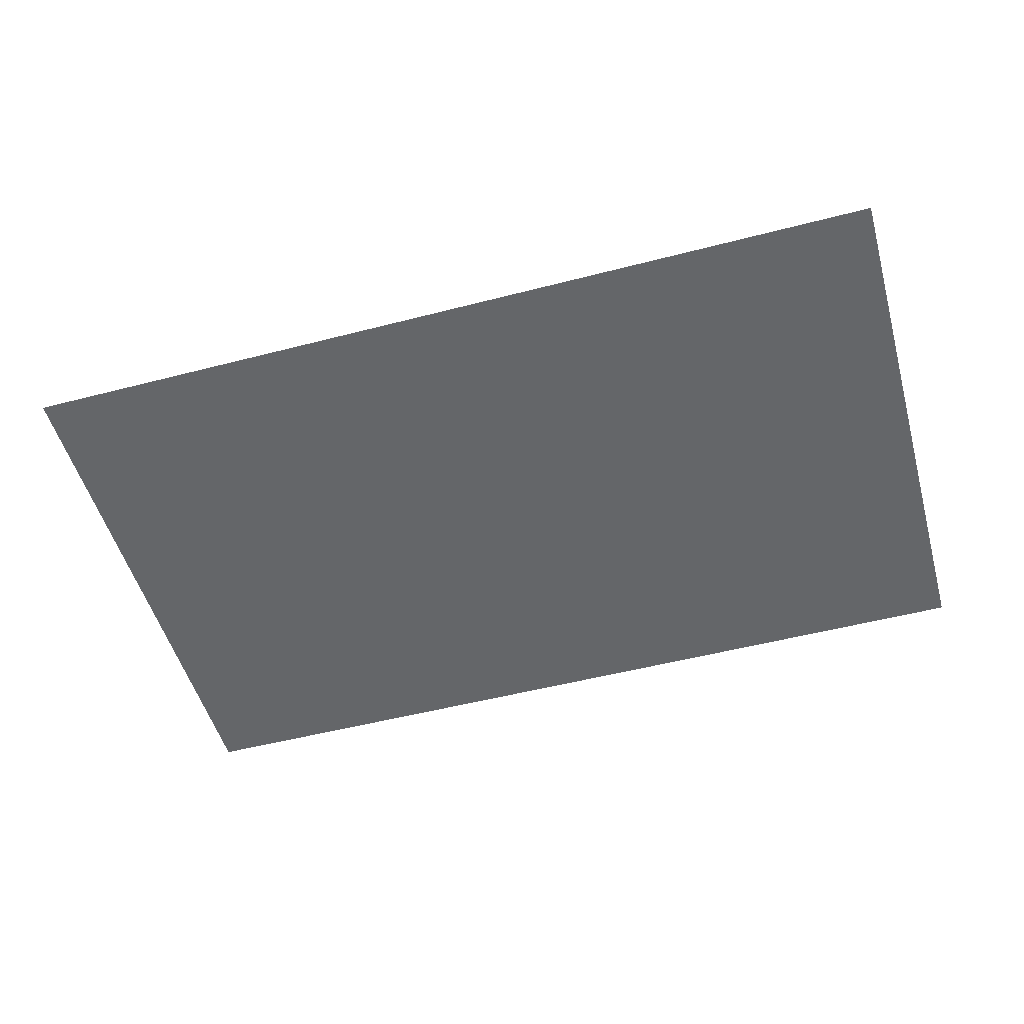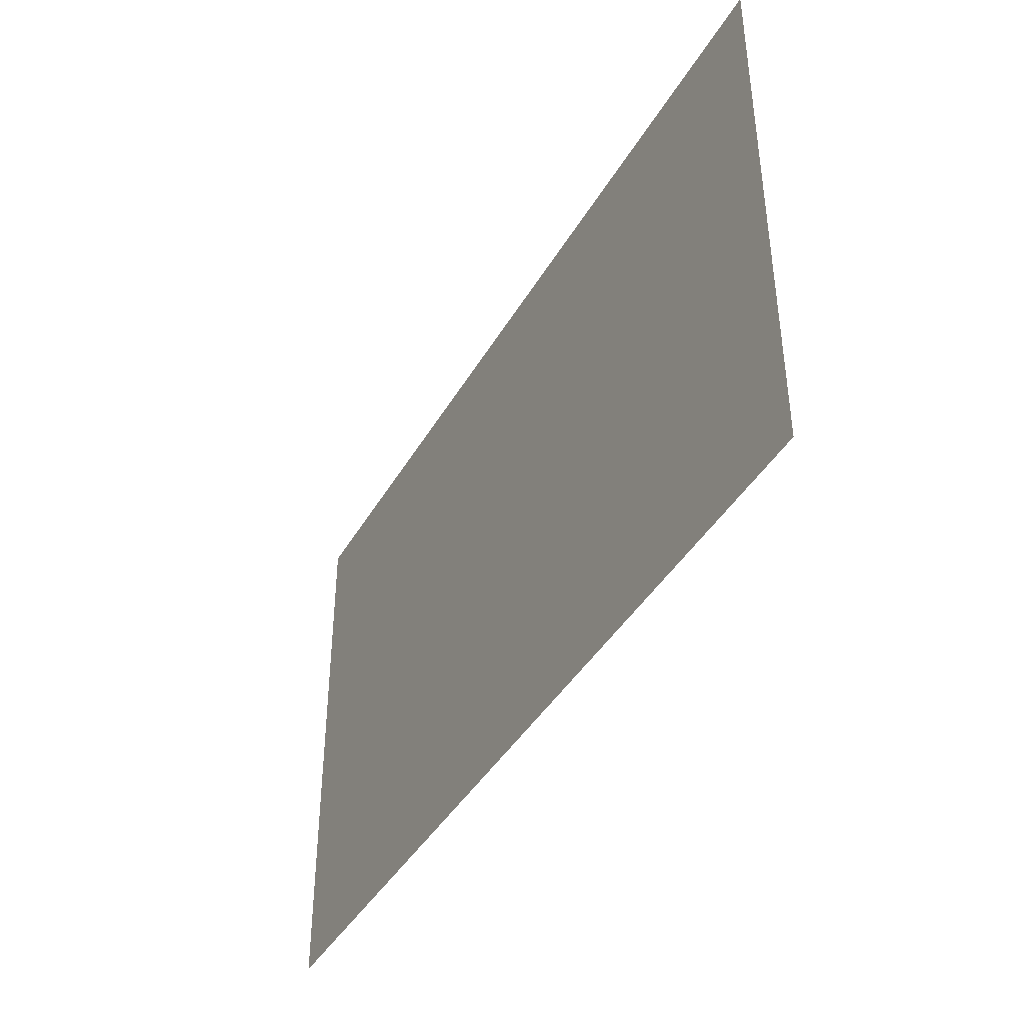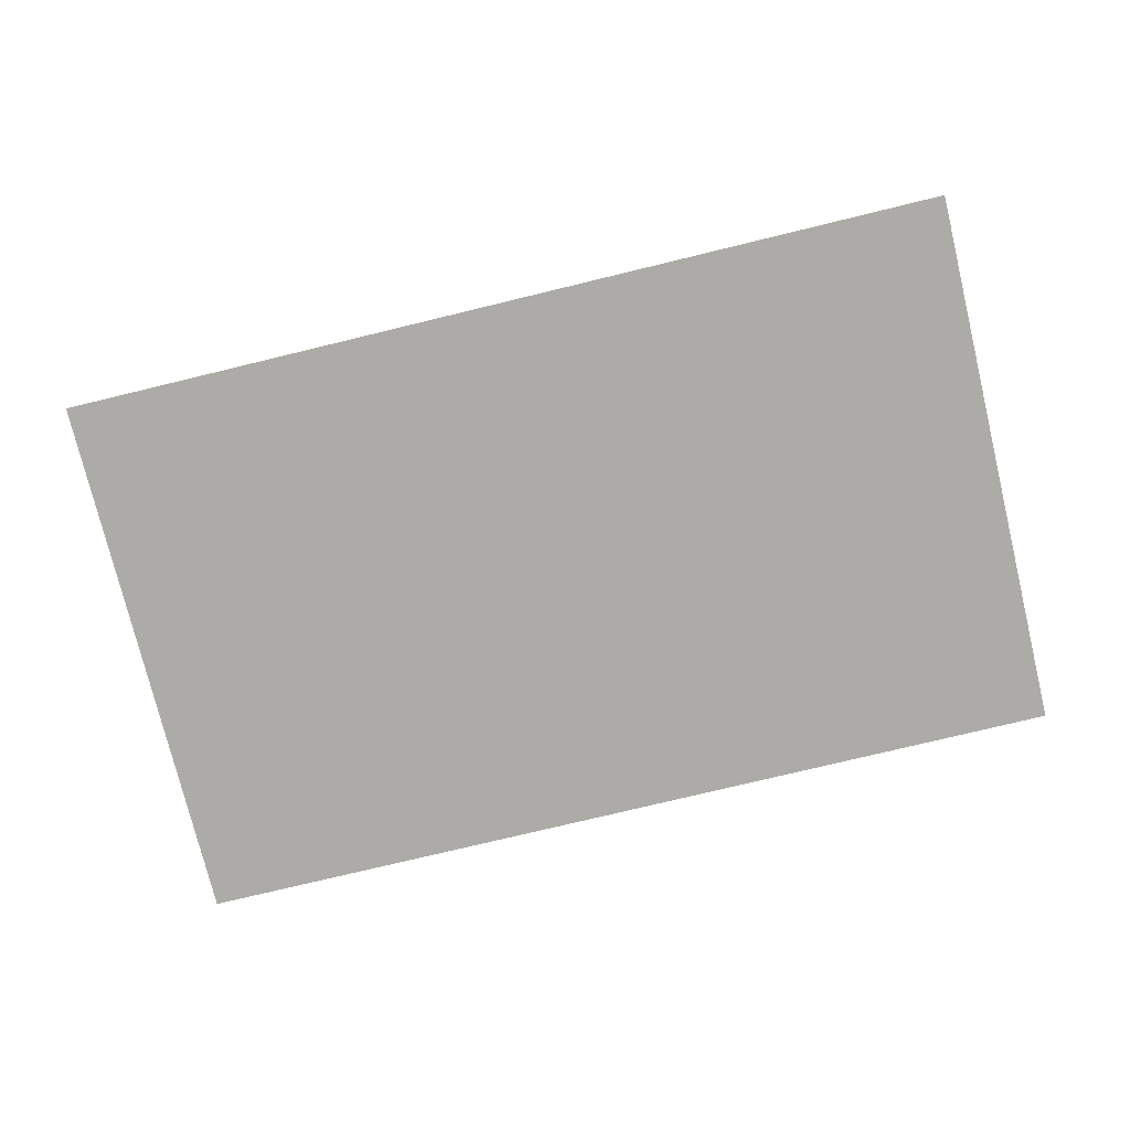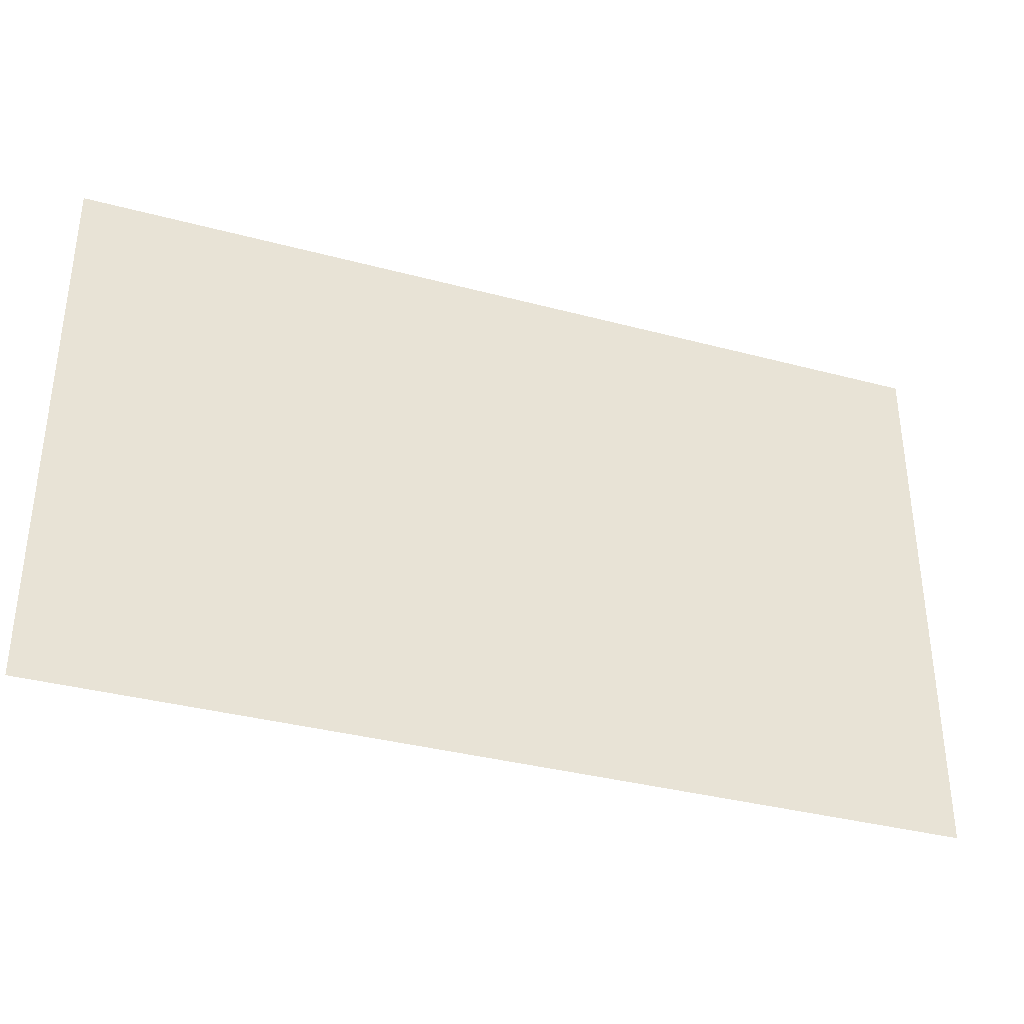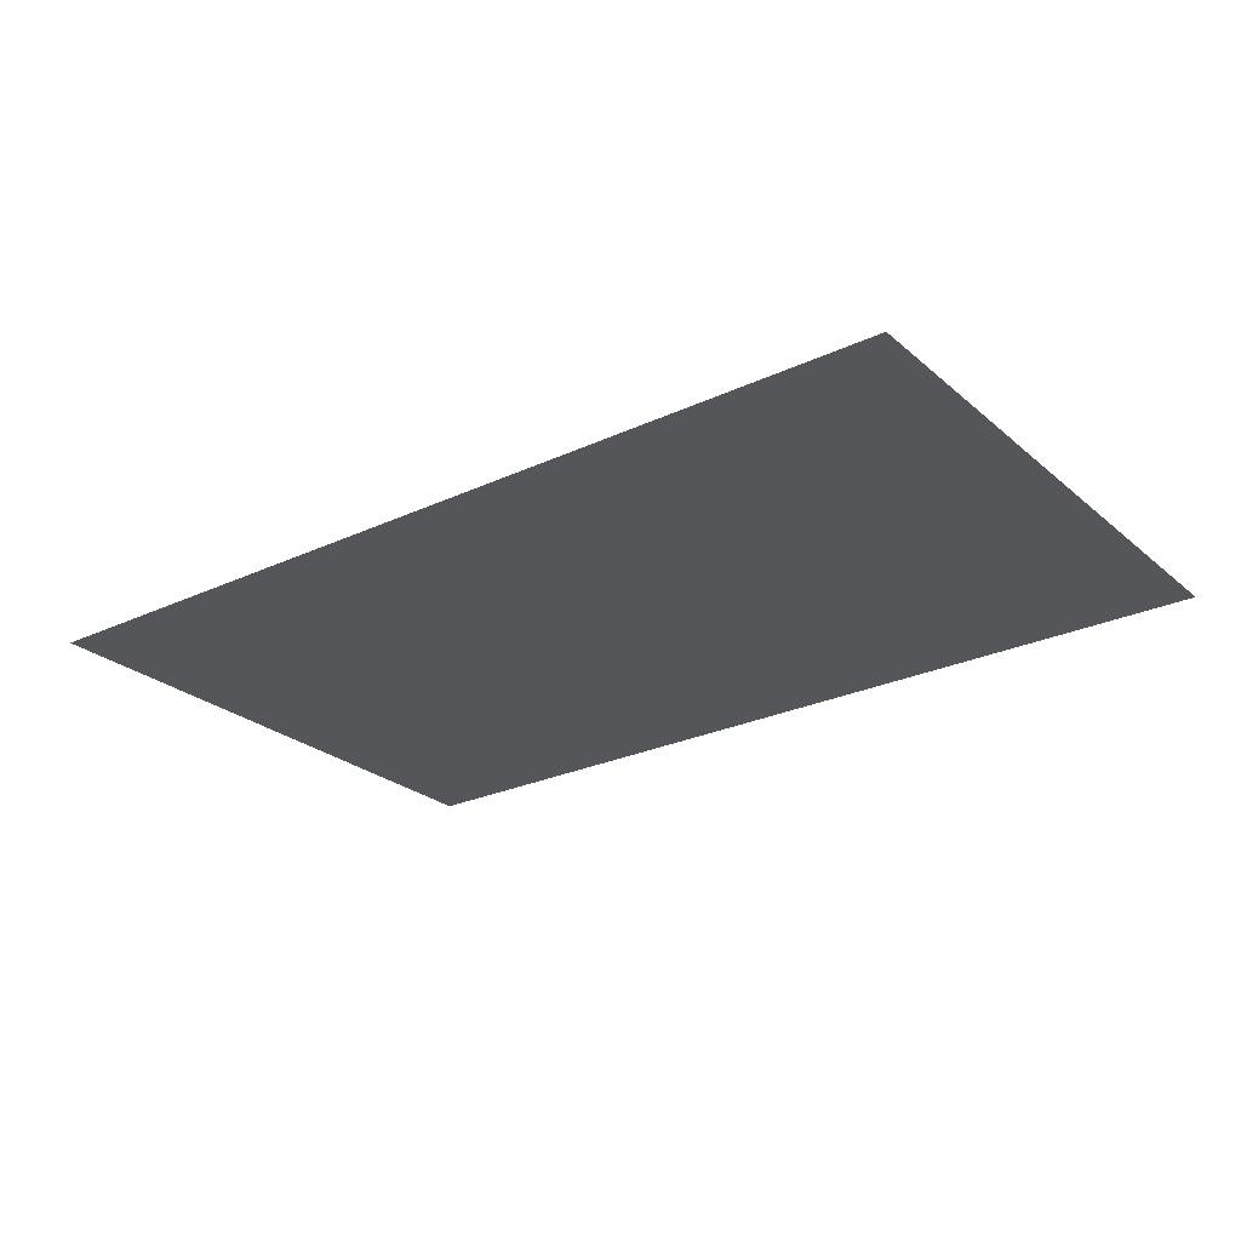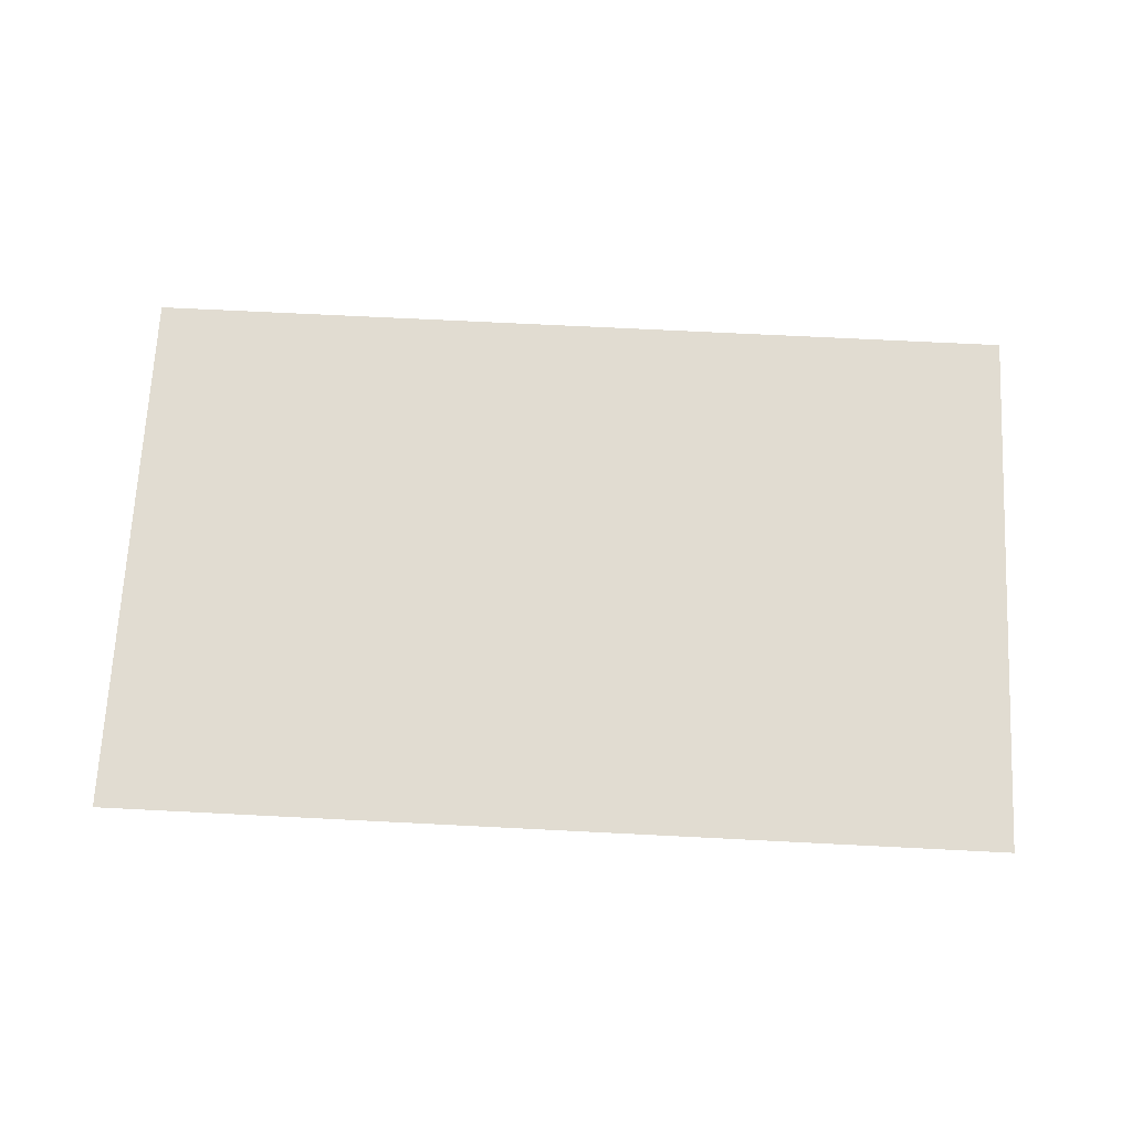
<metadata>
{"format":"obj","ext":"obj","renderer":"f3d","projection":"perspective","resolution":1024,"background":"white","views":[{"elev":-51.7,"azim":-164.3,"up":"+Y"},{"elev":-41.3,"azim":62.3,"up":"+Z"},{"elev":-76.2,"azim":13.6,"up":"+Y"},{"elev":-35.7,"azim":-19.4,"up":"+Z"},{"elev":-25.5,"azim":36.9,"up":"+Y"},{"elev":69.2,"azim":2.9,"up":"+Y"}]}
</metadata>
<code>
o Plane
v -2.241 0 0.9479
v 2.289 0 0.9479
v -2.241 0 -1.827
v 2.289 0 -1.827
f 2 3 1
f 2 4 3

</code>
